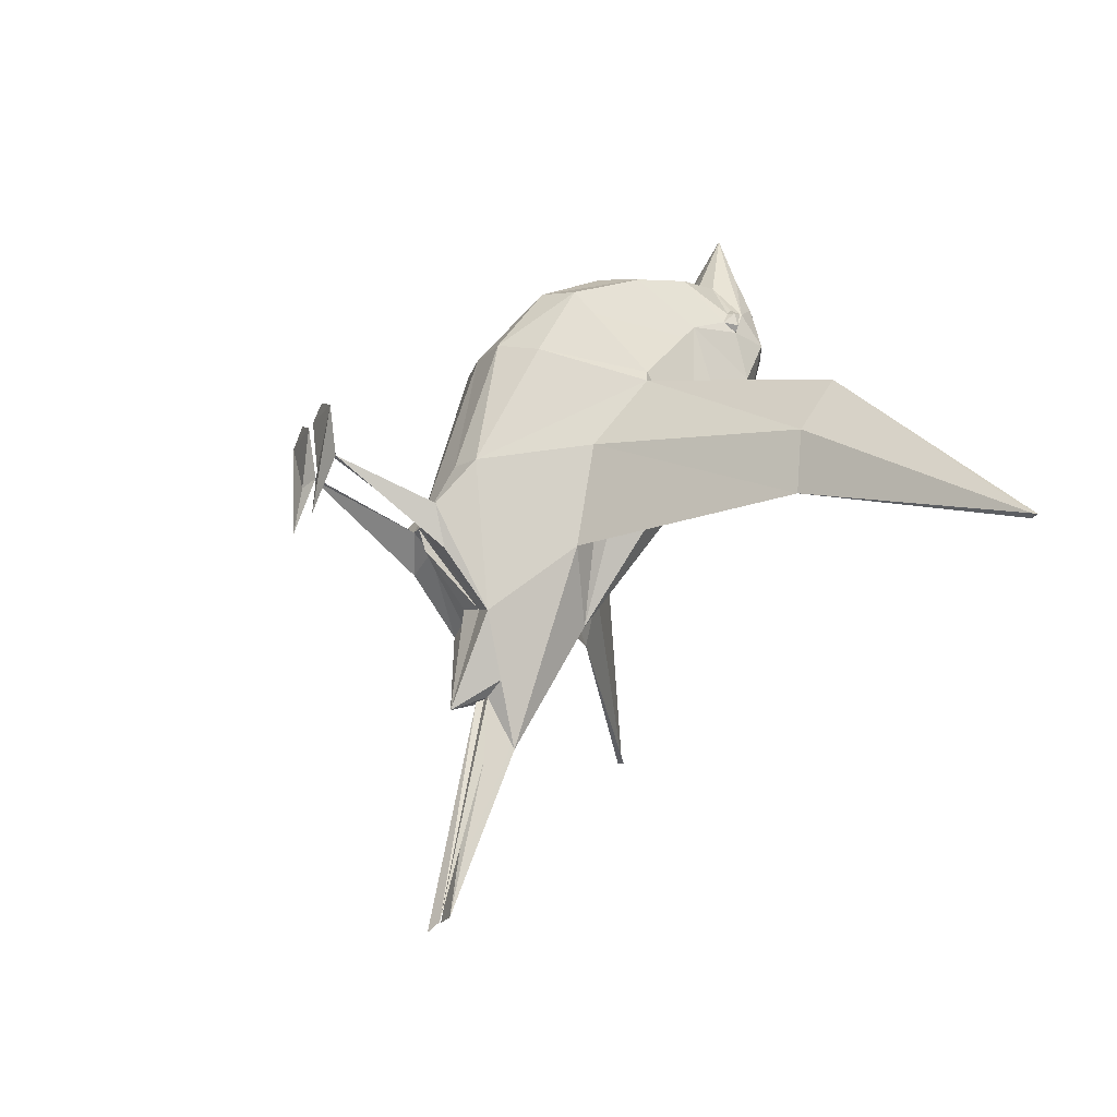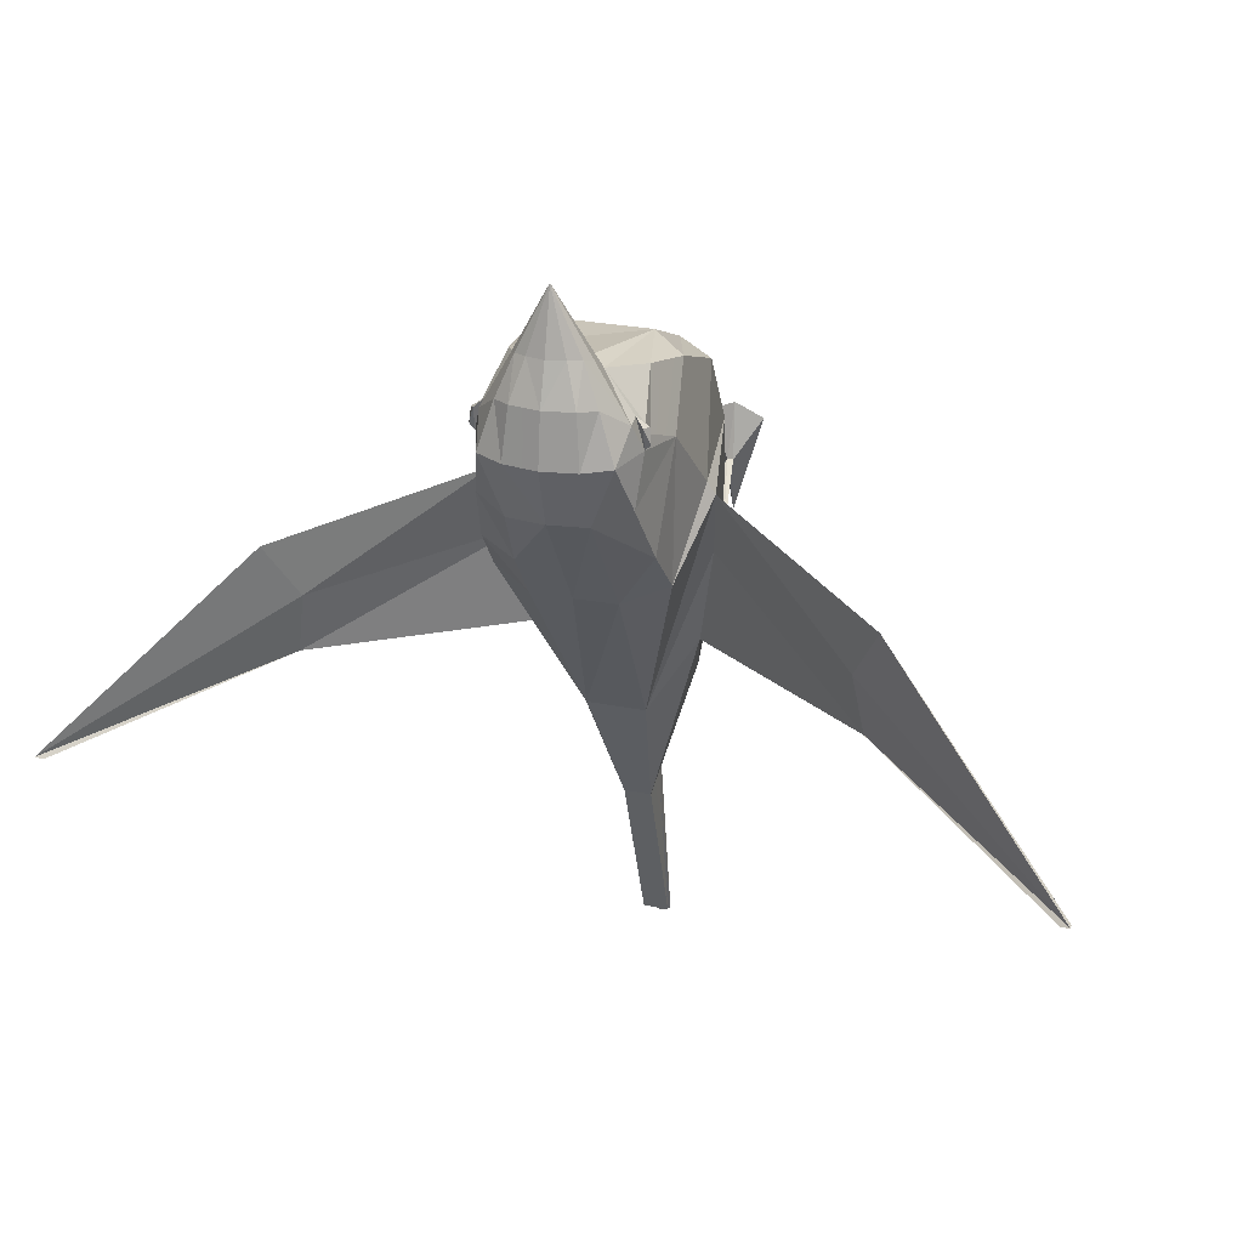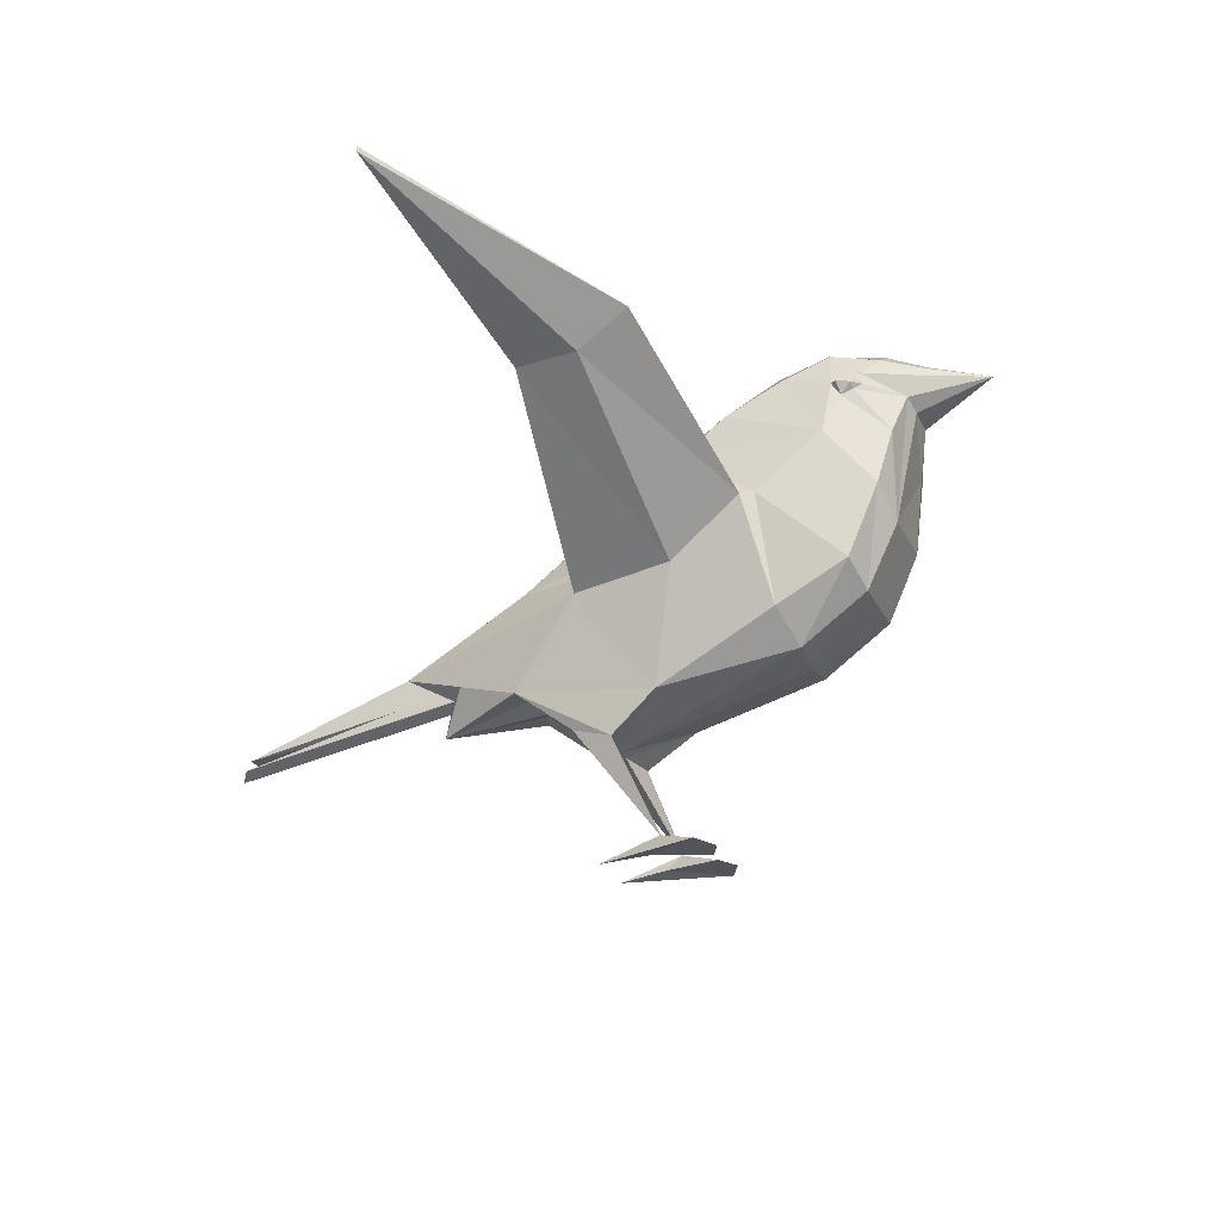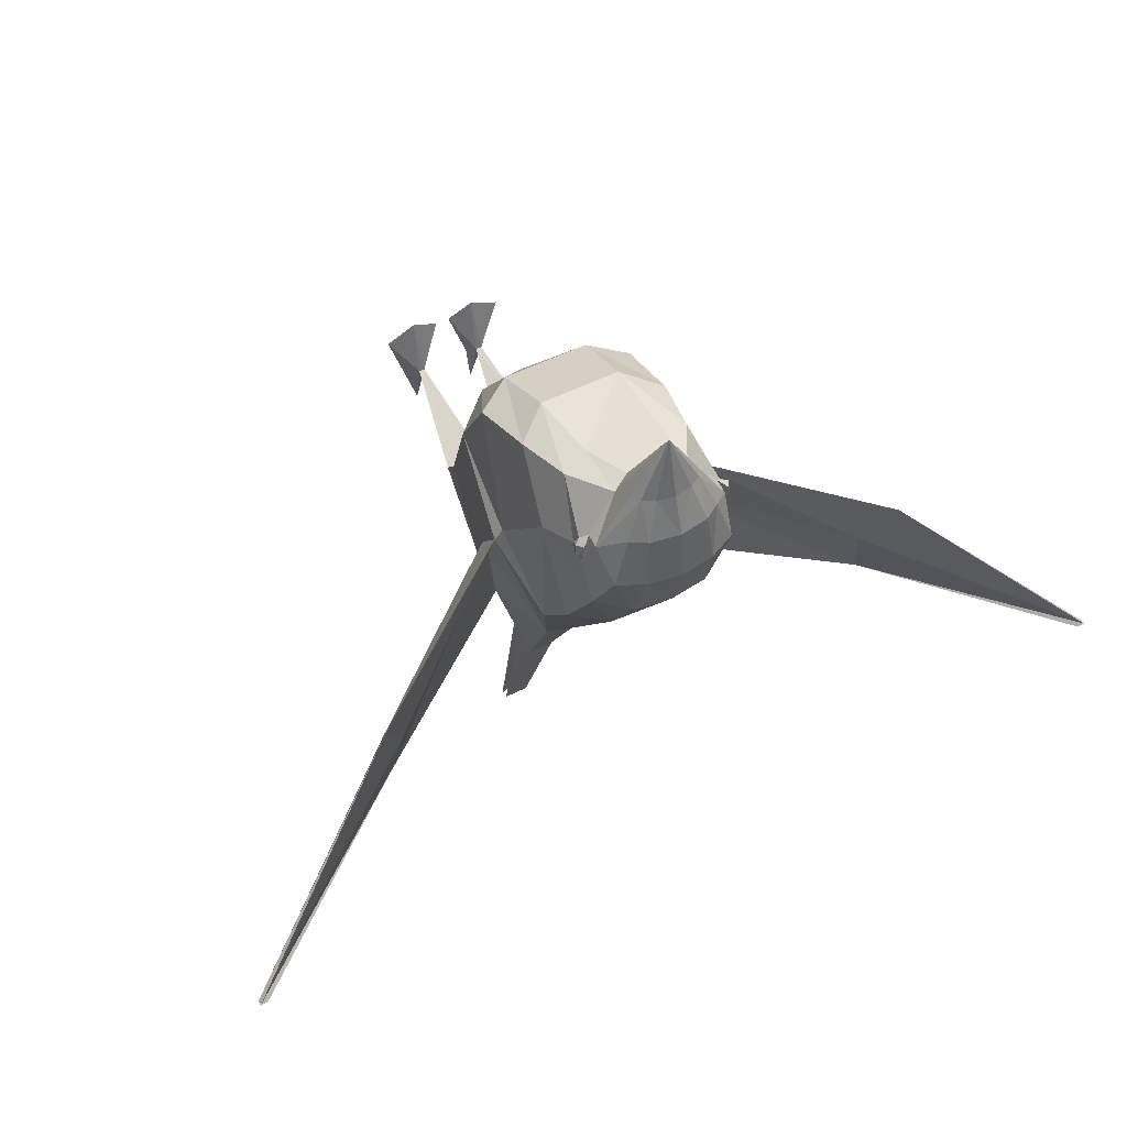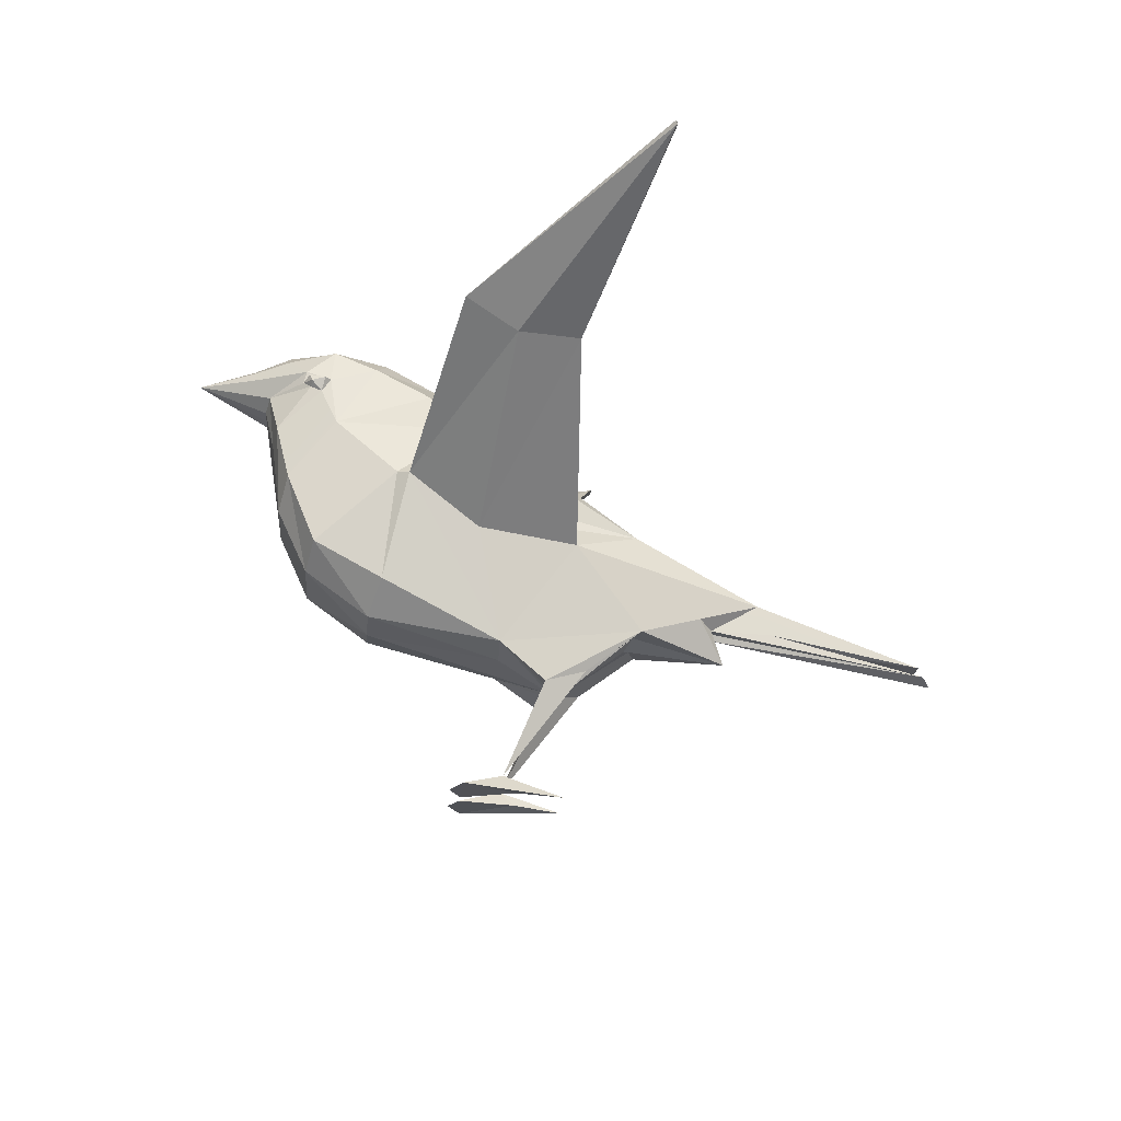
<metadata>
{"format":"obj","ext":"obj","renderer":"f3d","projection":"perspective","resolution":1024,"background":"white","views":[{"elev":-19.6,"azim":67.8,"up":"+Z"},{"elev":27.0,"azim":-162.6,"up":"+Z"},{"elev":-23.1,"azim":-70.4,"up":"+Y"},{"elev":52.8,"azim":151.9,"up":"+Z"},{"elev":-20.5,"azim":85.6,"up":"+Y"}]}
</metadata>
<code>
o bird-tri
v 0.2671 0.1765 0.04509
v 0.2663 0.09943 0.0859
v 0.2431 0.2138 0.1514
v 0.2571 0.2197 0.1117
v 0.2581 0.1782 0.1386
v 0.2502 0.2174 0.1335
v 0.2635 0.1515 0.1322
v 0.2615 0.2093 0.09095
v 0.2653 0.1178 0.1186
v 0.2653 0.1938 0.06486
v 0.2634 0.2027 0.1133
v 0.2297 0.05506 0.003354
v 0.2495 0.08554 0.09224
v 0.2377 0.2169 0.1517
v 0.2479 0.1386 0.1366
v 0.2484 0.1872 0.03929
v 0.2451 0.2251 0.1108
v 0.2464 0.1993 0.1434
v 0.2385 0.1947 0.1455
v 0.1923 0.1765 0.04509
v 0.2109 0.1872 0.03929
v 0.194 0.1938 0.06486
v 0.1931 0.09943 0.0859
v 0.194 0.1178 0.1186
v 0.2099 0.08554 0.09224
v 0.2162 0.2138 0.1514
v 0.2216 0.2169 0.1517
v 0.2012 0.1782 0.1386
v 0.2129 0.1993 0.1434
v 0.2208 0.1947 0.1455
v 0.2091 0.2174 0.1335
v 0.1959 0.1515 0.1322
v 0.1978 0.2093 0.09095
v 0.2023 0.2197 0.1117
v 0.1959 0.2027 0.1133
v 0.2297 0.08288 0.09224
v 0.2297 0.1886 0.03966
v 0.2297 0.1943 0.1455
v 0.2297 0.2187 0.1517
v 0.2735 0.151 0.07992
v 0.2459 0.2091 0.1499
v 0.1858 0.151 0.07992
v 0.2134 0.2091 0.1499
v 0.2358 0.1003 -0.09821
v 0.1826 0.1496 0.07403
v 0.01766 0.2462 -0.0357
v 0.2767 0.1496 0.07403
v 0.4417 0.2462 -0.0357
v 0.2297 0.07178 -0.08124
v 0.2543 0.05425 0.00731
v 0.2435 0.009274 0.02655
v 0.2079 0.08097 -0.03931
v 0.2158 0.009274 0.02655
v 0.2628 0.1199 -0.007114
v 0.2239 0.06627 -0.1787
v 0.1966 0.1199 -0.007114
v 0.103 0.2035 0.05112
v 0.3563 0.2035 0.05112
v 0.1108 0.1881 -0.00222
v 0.3486 0.1881 -0.00222
v 0.2142 0.2251 0.1108
v 0.2514 0.08097 -0.03931
v 0.2051 0.05425 0.00731
v 0.2114 0.1386 0.1366
v 0.2235 0.1003 -0.09821
v 0.1997 0.2022 0.1266
v 0.2596 0.2022 0.1266
v 0.2358 0.08725 -0.07495
v 0.2354 0.06627 -0.1787
v 0.2468 0.2177 0.0857
v 0.2264 0.002102 0.04626
v 0.2011 0.002463 0.04541
v 0.2329 0.002102 0.04626
v 0.2582 0.002463 0.04541
v 0.2493 0.1078 0.1225
v 0.271 0.1248 0.04036
v 0.1883 0.1248 0.04036
v 0.2428 0.1318 -0.03822
v 0.2235 0.08725 -0.07495
v 0.2125 0.2177 0.0857
v 0.2101 0.1078 0.1225
v 0.2188 0.08097 -0.03599
v 0.2297 0.0842 -0.07495
v 0.1957 0.1964 0.1176
v 0.2636 0.1964 0.1176
v 0.2503 0.06041 -0.01203
v 0.2441 -0.000172 -0.002166
v 0.2152 -0.000172 -0.002166
v 0.243 0.2223 0.1339
v 0.196 0.2051 0.1235
v 0.2633 0.2051 0.1235
v 0.224 0.05468 0.00347
v 0.2297 0.08271 -0.1044
v 0.209 0.06041 -0.01203
v 0.2297 0.2115 0.1792
v 0.2239 0.0708 -0.1766
v 0.2405 0.08097 -0.03599
v 0.2353 0.05468 0.00347
v 0.1075 0.1891 0.02685
v 0.3518 0.1891 0.02685
v 0.2354 0.0708 -0.1766
v 0.2591 0.07174 0.02935
v 0.2002 0.07174 0.02935
v 0.1884 0.1299 0.03927
v 0.2709 0.1299 0.03927
v 0.2297 0.2201 0.0857
v 0.1909 0.1782 0.1098
v 0.2684 0.1782 0.1098
v 0.2235 0.08583 -0.1044
v 0.2274 0.06175 -0.00683
v 0.2598 0.208 0.1251
v 0.1995 0.208 0.1251
v 0.2147 0.002493 0.0516
v 0.2447 0.002493 0.0516
v 0.2157 0.09064 -0.06876
v 0.2436 0.09064 -0.06876
v 0.2358 0.08583 -0.1044
v 0.266 0.2029 0.116
v 0.1934 0.2029 0.116
v 0.02124 0.2481 -0.03639
v 0.4381 0.2481 -0.03638
v 0.3439 0.1925 0.02593
v 0.1154 0.1925 0.02593
v 0.2163 0.2223 0.1339
v 0.2462 0.009313 0.02655
v 0.2131 0.009313 0.02655
v 0.2319 0.06175 -0.00683
v 0.2297 0.2275 0.1108
v 0.2165 0.1318 -0.03822
v 0.2297 0.2245 0.1339
v 0.2297 0.06267 -0.1827
v 0.1967 0.199 0.1229
v 0.2626 0.199 0.1229
v 0.2297 0.07757 -0.03267
v 0.2455 0.1726 0.1407
v 0.2312 0.08725 -0.07495
v 0.2413 0.002427 0.01979
v 0.218 0.002427 0.01979
v 0.2654 0.2013 0.1224
v 0.1939 0.2013 0.1224
v 0.4416 0.2486 -0.03559
v 0.01768 0.2486 -0.03559
v 0.2464 0.06611 0.02935
v 0.2297 0.05841 -0.00683
v 0.2486 0.2031 0.0609
v 0.2462 0.009313 0.02655
v 0.2435 0.009274 0.02655
v 0.2435 0.009274 0.02655
v 0.2462 0.009313 0.02655
v 0.2131 0.009313 0.02655
v 0.2158 0.009274 0.02655
v 0.2158 0.009274 0.02655
v 0.2131 0.009313 0.02655
v 0.2435 0.009274 0.02655
v 0.2051 0.05425 0.00731
v 0.2441 -0.000172 -0.002166
v 0.2147 0.002493 0.0516
v 0.2447 0.002493 0.0516
v 0.2462 0.009313 0.02655
f 16 145 10
f 10 1 16
f 40 108 9
f 9 2 40
f 102 2 13
f 95 3 14
f 95 18 41
f 47 1 40
f 18 19 135
f 135 5 18
f 3 41 111
f 111 6 3
f 15 7 5
f 75 9 7
f 10 8 108
f 8 4 11
f 4 6 111
f 18 5 133
f 5 7 85
f 36 13 75
f 78 37 16
f 38 19 95
f 130 39 14
f 145 16 37
f 143 13 36
f 95 14 39
f 19 38 135
f 13 2 9
f 9 75 13
f 16 1 78
f 19 18 95
f 6 4 17
f 3 6 89
f 89 14 3
f 4 8 70
f 8 10 145
f 21 20 22
f 22 80 21
f 24 107 42
f 42 23 24
f 25 23 103
f 27 26 95
f 43 29 95
f 42 20 45
f 29 28 64
f 64 30 29
f 112 43 26
f 26 31 112
f 28 32 64
f 32 24 81
f 107 33 22
f 35 34 33
f 112 31 34
f 132 28 29
f 84 32 28
f 81 25 36
f 21 37 78
f 95 30 38
f 27 39 130
f 37 21 80
f 36 25 12
f 39 27 95
f 135 38 30
f 25 81 24
f 24 23 25
f 129 20 21
f 95 29 30
f 61 34 31
f 26 27 124
f 124 31 26
f 80 33 34
f 80 22 33
f 1 10 108
f 108 40 1
f 95 41 3
f 40 2 47
f 111 41 18
f 7 9 108
f 107 22 20
f 20 42 107
f 45 23 42
f 43 112 29
f 107 24 32
f 45 20 129
f 78 1 47
f 56 104 129
f 59 56 77
f 103 23 45
f 104 56 59
f 47 2 102
f 60 54 105
f 76 54 60
f 78 105 54
f 56 65 115
f 116 44 54
f 50 98 154
f 98 86 159
f 97 134 49
f 13 143 102
f 103 77 56
f 126 94 92
f 94 126 63
f 144 134 97
f 54 76 102
f 62 116 54
f 79 65 109
f 117 44 68
f 56 115 52
f 56 52 103
f 99 57 46
f 123 57 45
f 47 58 122
f 48 58 100
f 59 99 46
f 142 57 123
f 122 58 141
f 48 100 60
f 130 124 27
f 80 106 37
f 127 62 86
f 102 62 54
f 103 12 25
f 53 92 63
f 36 75 81
f 30 64 135
f 78 129 21
f 65 44 101
f 34 35 112
f 28 132 84
f 111 11 4
f 85 133 5
f 83 79 55
f 116 62 49
f 101 96 65
f 83 131 69
f 70 17 4
f 61 128 106
f 72 138 71
f 113 126 72
f 74 125 114
f 73 137 74
f 75 15 64
f 7 15 75
f 102 76 47
f 100 58 47
f 45 57 99
f 45 77 103
f 54 44 78
f 78 44 65
f 49 52 115
f 49 79 83
f 34 61 80
f 106 80 61
f 81 64 32
f 64 81 75
f 52 82 110
f 82 52 49
f 129 65 56
f 129 78 65
f 136 68 49
f 69 68 136
f 140 119 84
f 35 33 107
f 85 118 139
f 108 8 11
f 86 50 159
f 50 86 62
f 73 51 137
f 74 87 125
f 138 53 71
f 126 88 72
f 17 89 6
f 124 130 128
f 90 66 35
f 132 140 84
f 11 67 91
f 85 139 133
f 110 92 94
f 92 12 103
f 93 96 101
f 69 131 93
f 94 52 110
f 52 94 63
f 55 109 93
f 109 55 79
f 49 62 97
f 127 97 62
f 102 12 98
f 86 98 127
f 99 77 45
f 77 99 59
f 60 100 76
f 47 76 100
f 68 69 117
f 93 117 69
f 98 50 102
f 62 102 50
f 103 63 92
f 63 103 52
f 129 104 45
f 45 104 123
f 47 105 78
f 122 105 47
f 17 70 106
f 37 106 145
f 107 32 84
f 84 35 107
f 85 7 108
f 108 11 85
f 93 109 96
f 65 96 109
f 92 110 12
f 97 127 144
f 111 18 67
f 11 111 67
f 66 112 35
f 66 29 112
f 113 72 71
f 71 53 113
f 114 51 73
f 73 74 114
f 115 65 79
f 115 79 49
f 49 68 116
f 68 44 116
f 44 117 101
f 101 117 93
f 11 118 85
f 91 118 11
f 84 119 35
f 35 119 90
f 46 120 59
f 59 120 142
f 60 121 48
f 141 121 60
f 60 122 141
f 105 122 60
f 142 123 59
f 59 123 104
f 128 61 124
f 31 124 61
f 159 154 98
f 146 147 158
f 154 159 50
f 148 149 156
f 88 126 53
f 155 150 151
f 92 53 126
f 157 152 153
f 12 127 98
f 12 144 127
f 106 128 17
f 89 17 128
f 128 130 89
f 14 89 130
f 55 131 83
f 93 131 55
f 29 66 132
f 140 132 66
f 133 67 18
f 67 133 139
f 49 134 82
f 82 134 144
f 5 135 15
f 15 135 64
f 136 49 83
f 69 136 83
f 87 74 137
f 51 87 137
f 138 72 88
f 138 88 53
f 139 91 67
f 139 118 91
f 66 90 140
f 90 119 140
f 48 141 58
f 121 141 48
f 57 142 46
f 46 142 120
f 36 12 143
f 12 102 143
f 110 144 12
f 144 110 82
f 145 70 8
f 70 145 106
f 26 43 95

</code>
